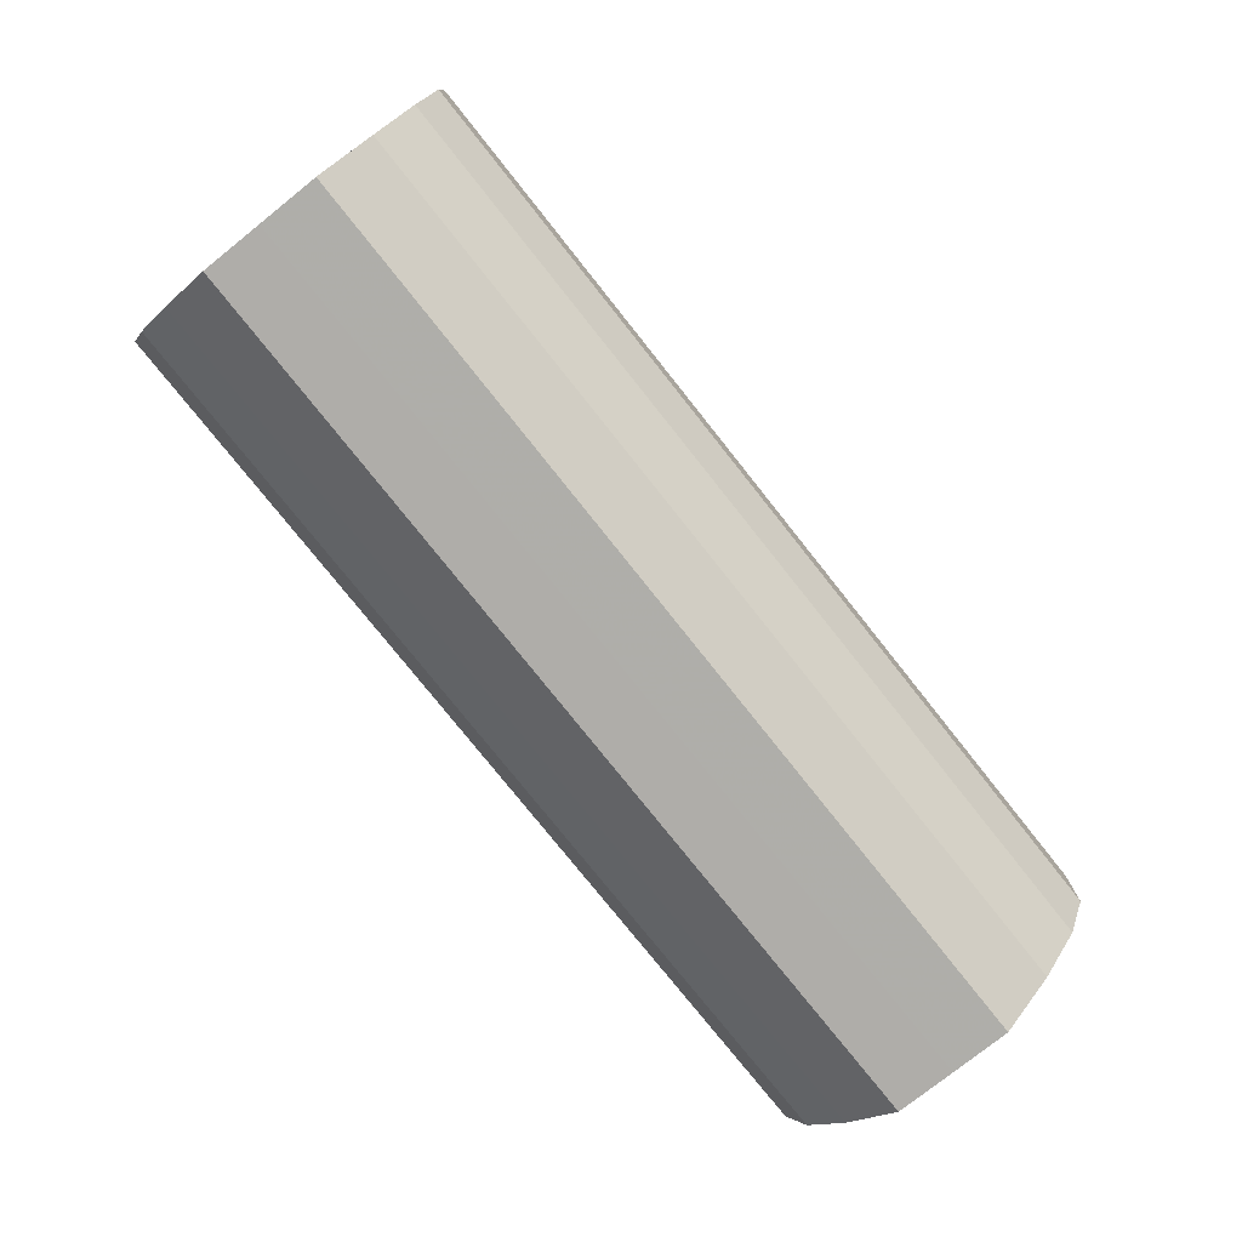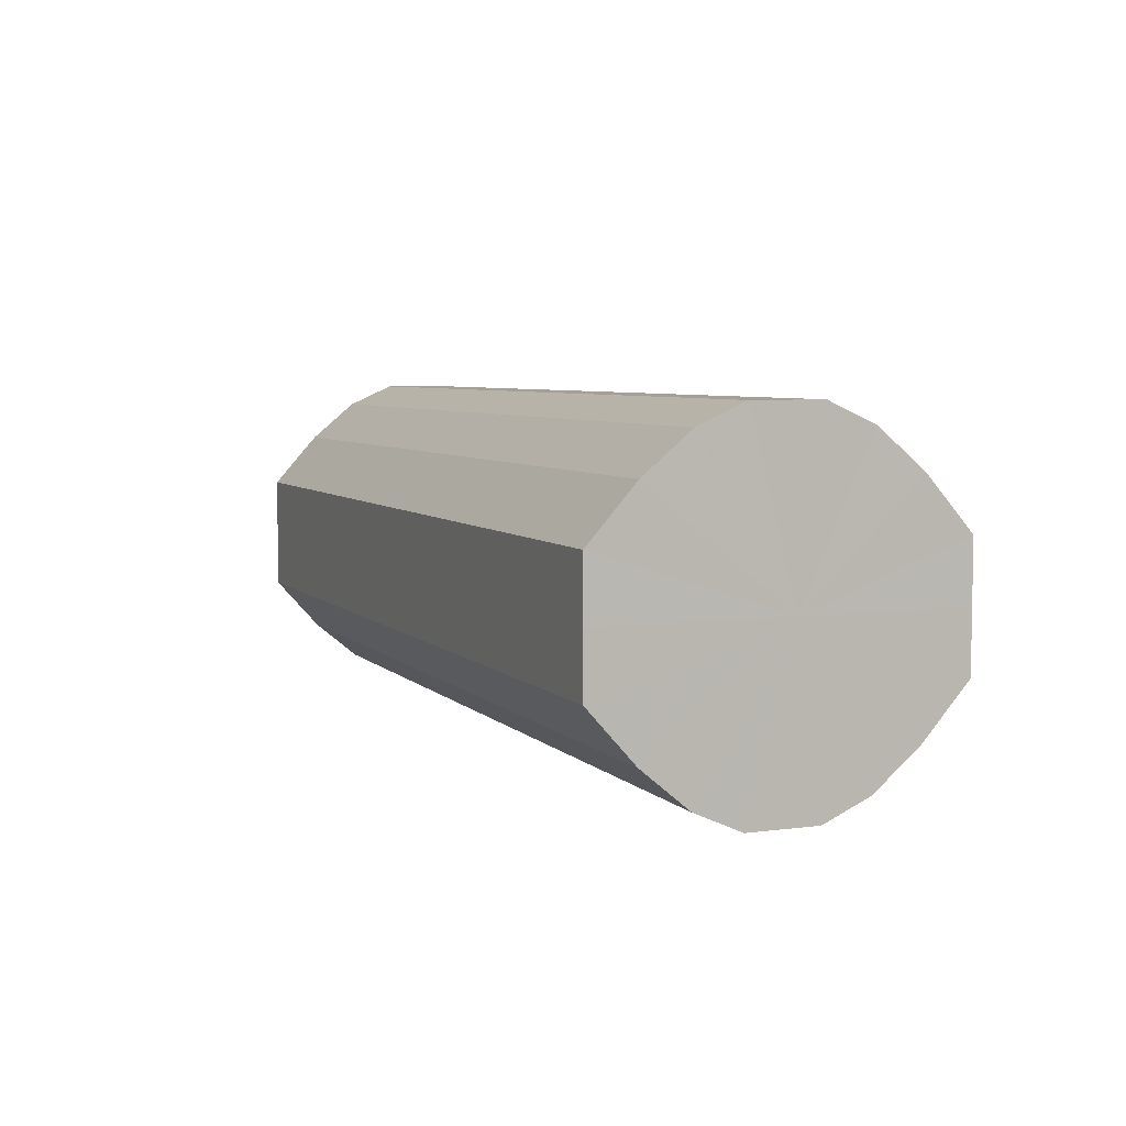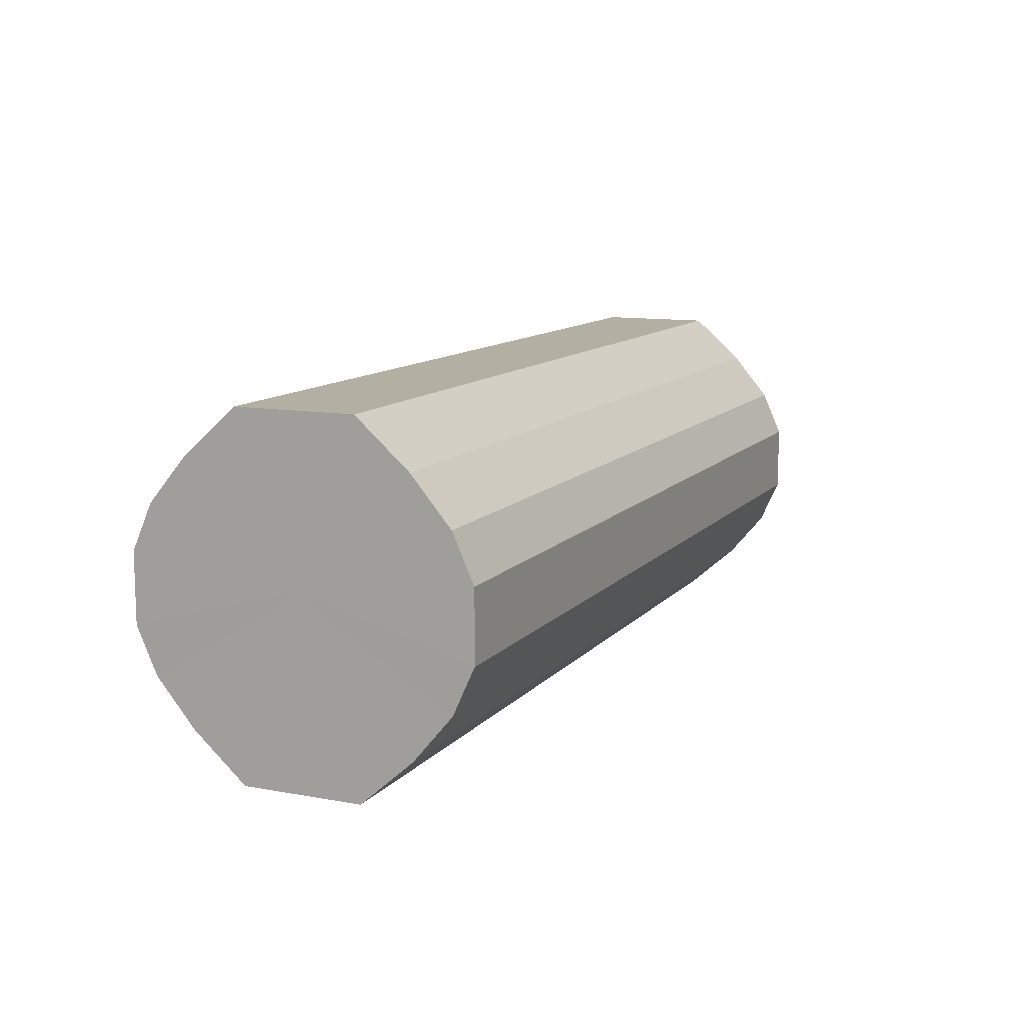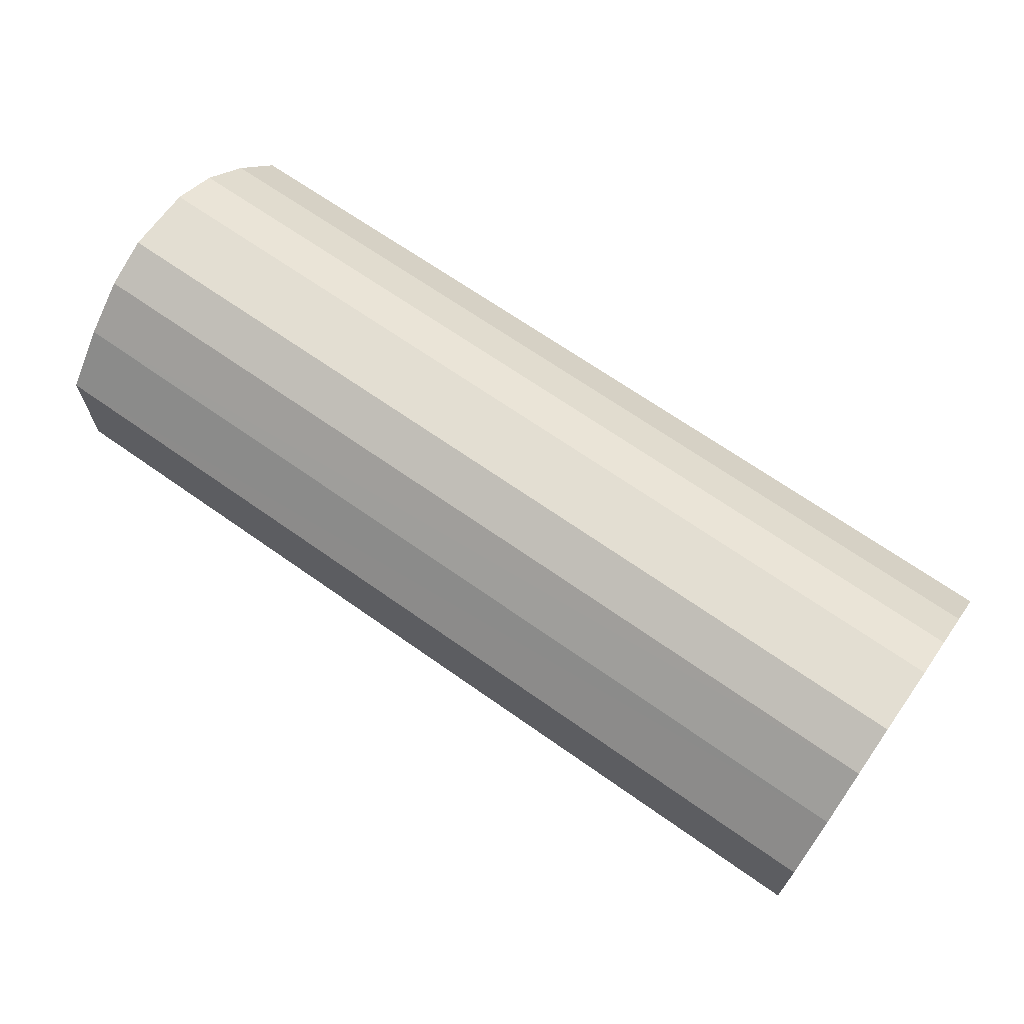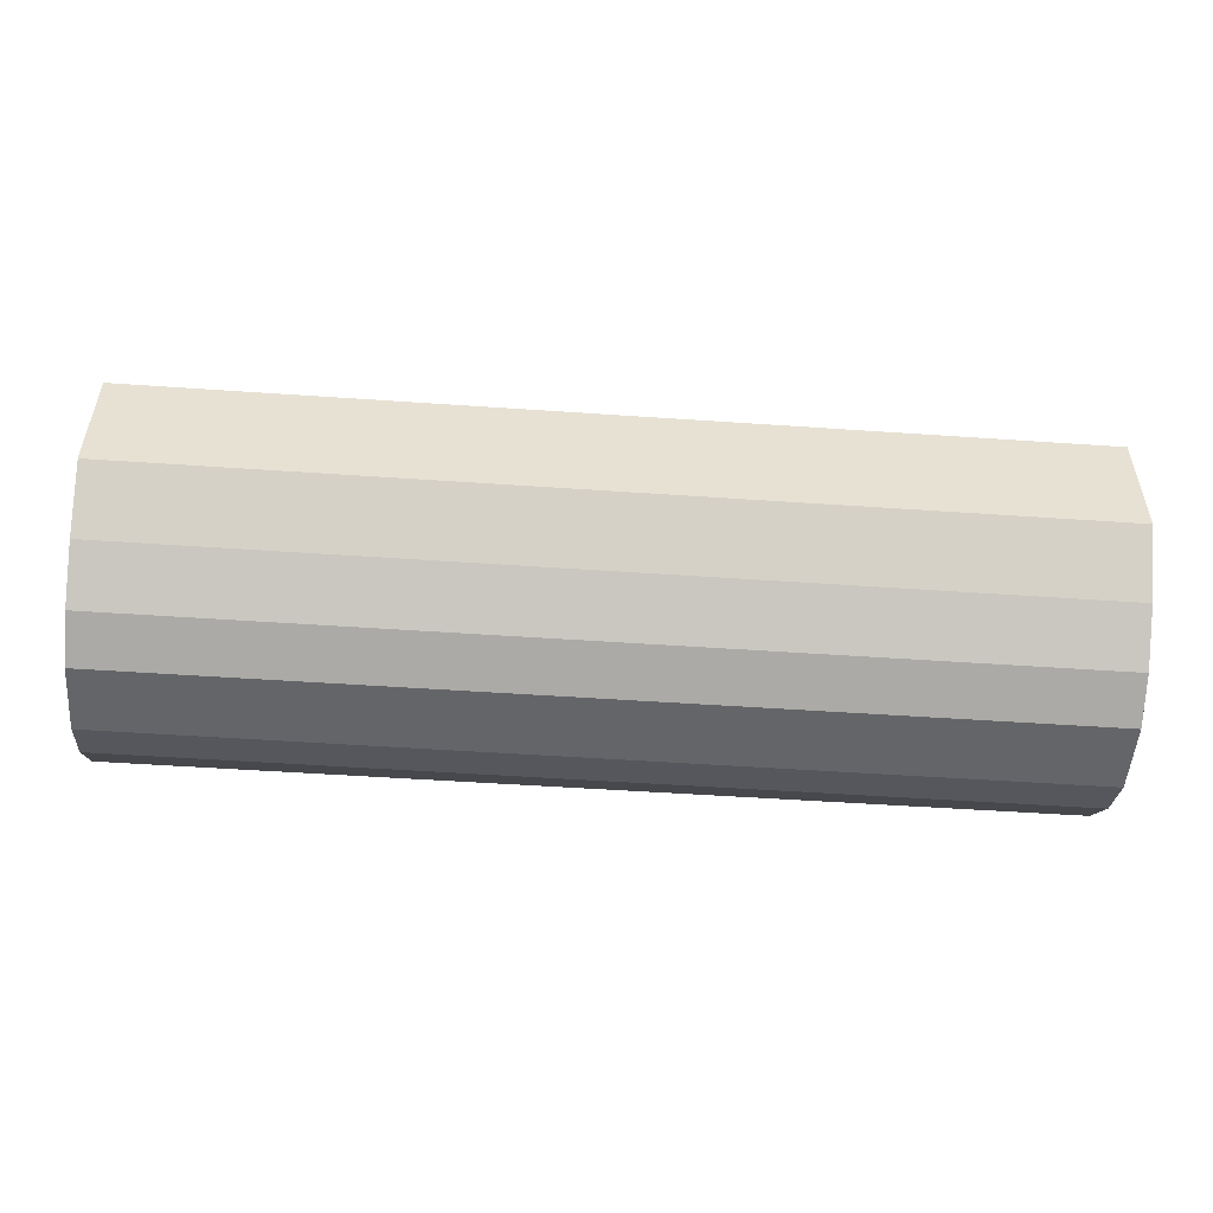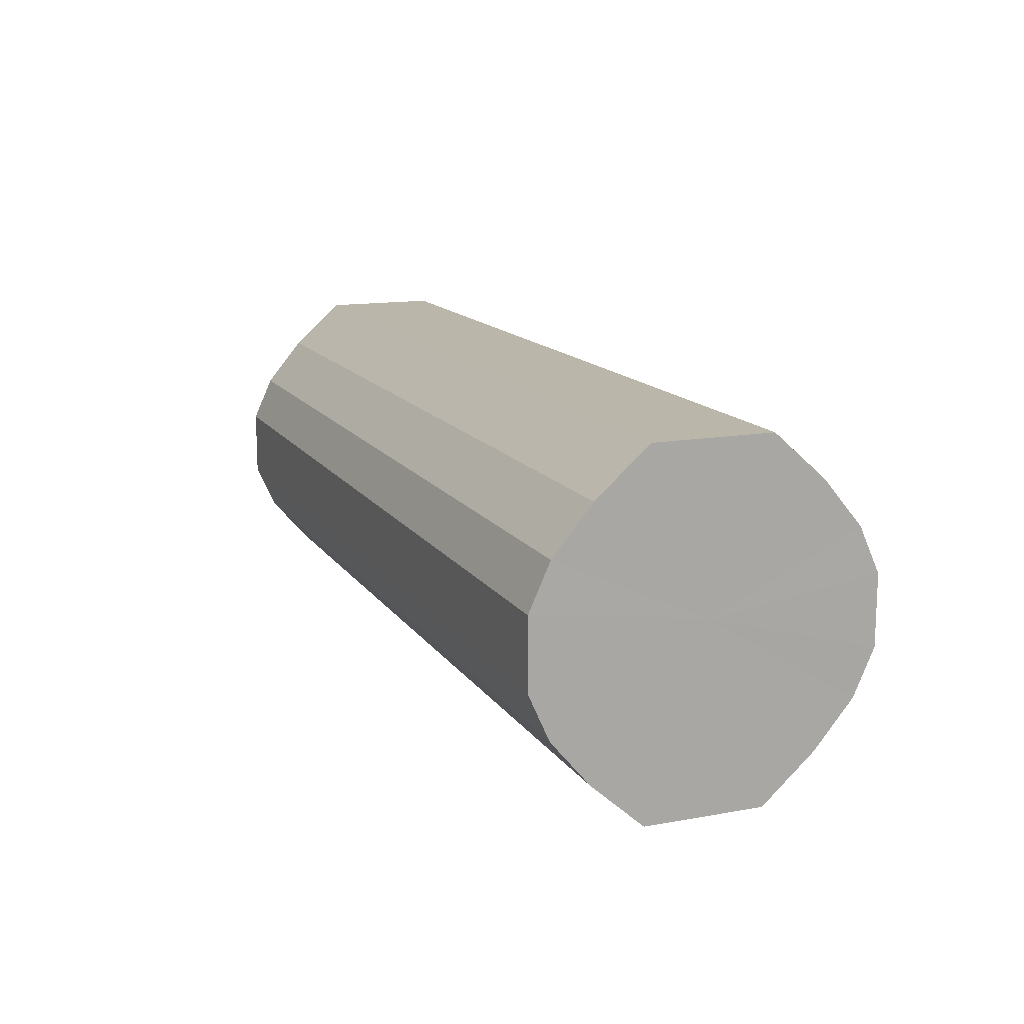
<metadata>
{"format":"obj","ext":"obj","renderer":"f3d","projection":"perspective","resolution":1024,"background":"white","views":[{"elev":-77.4,"azim":128.5,"up":"+Y"},{"elev":5.7,"azim":67.7,"up":"+Z"},{"elev":11.3,"azim":-66.1,"up":"+Y"},{"elev":67.4,"azim":35.3,"up":"+Z"},{"elev":-51.5,"azim":-4.3,"up":"+Z"},{"elev":14.1,"azim":68.2,"up":"+Y"}]}
</metadata>
<code>
o 13601
v 2249 1886 7.713
v 2249 1886 7.739
v 2249 1886 7.713
v 2249 1886 7.761
v 2249 1886 7.739
v 2249 1886 7.687
v 2249 1886 7.687
v 2249 1886 7.778
v 2249 1886 7.761
v 2249 1886 7.665
v 2249 1886 7.665
v 2249 1886 7.787
v 2249 1886 7.778
v 2249 1886 7.648
v 2249 1886 7.648
v 2249 1886 7.787
v 2249 1886 7.787
v 2249 1886 7.639
v 2249 1886 7.639
v 2249 1886 7.778
v 2249 1886 7.787
v 2249 1886 7.639
v 2249 1886 7.639
v 2249 1886 7.761
v 2249 1886 7.778
v 2249 1886 7.648
v 2249 1886 7.648
v 2249 1886 7.739
v 2249 1886 7.761
v 2249 1886 7.665
v 2249 1886 7.665
v 2249 1886 7.713
v 2249 1886 7.739
v 2249 1886 7.687
v 2249 1886 7.687
v 2249 1886 7.713
v 2249 1886 7.713
v 2249 1886 7.739
v 2249 1886 7.739
v 2249 1886 7.761
v 2249 1886 7.761
v 2249 1886 7.687
v 2249 1886 7.713
v 2249 1886 7.665
v 2249 1886 7.687
v 2249 1886 7.778
v 2249 1886 7.778
v 2249 1886 7.648
v 2249 1886 7.665
v 2249 1886 7.639
v 2249 1886 7.648
v 2249 1886 7.787
v 2249 1886 7.787
v 2249 1886 7.639
v 2249 1886 7.639
v 2249 1886 7.648
v 2249 1886 7.639
v 2249 1886 7.787
v 2249 1886 7.787
v 2249 1886 7.665
v 2249 1886 7.648
v 2249 1886 7.687
v 2249 1886 7.665
v 2249 1886 7.778
v 2249 1886 7.778
v 2249 1886 7.713
v 2249 1886 7.687
v 2249 1886 7.739
v 2249 1886 7.713
v 2249 1886 7.761
v 2249 1886 7.761
v 2249 1886 7.739
v 2249 1886 7.713
v 2249 1886 7.739
v 2249 1886 7.713
v 2249 1886 7.761
v 2249 1886 7.687
v 2249 1886 7.778
v 2249 1886 7.665
v 2249 1886 7.787
v 2249 1886 7.648
v 2249 1886 7.787
v 2249 1886 7.639
v 2249 1886 7.778
v 2249 1886 7.639
v 2249 1886 7.761
v 2249 1886 7.648
v 2249 1886 7.739
v 2249 1886 7.665
v 2249 1886 7.713
v 2249 1886 7.687
v 2249 1886 7.713
v 2249 1886 7.713
v 2249 1886 7.739
v 2249 1886 7.687
v 2249 1886 7.761
v 2249 1886 7.665
v 2249 1886 7.778
v 2249 1886 7.648
v 2249 1886 7.787
v 2249 1886 7.639
v 2249 1886 7.787
v 2249 1886 7.639
v 2249 1886 7.778
v 2249 1886 7.648
v 2249 1886 7.761
v 2249 1886 7.665
v 2249 1886 7.739
v 2249 1886 7.687
v 2249 1886 7.713
f 1 2 3
f 2 4 5
f 6 1 7
f 4 8 9
f 10 6 11
f 8 12 13
f 14 10 15
f 12 16 17
f 18 14 19
f 16 20 21
f 22 18 23
f 20 24 25
f 26 22 27
f 24 28 29
f 30 26 31
f 28 32 33
f 34 30 35
f 32 34 36
f 37 38 39
f 39 40 41
f 42 43 37
f 44 45 42
f 41 46 47
f 48 49 44
f 50 51 48
f 47 52 53
f 54 55 50
f 56 57 54
f 53 58 59
f 60 61 56
f 62 63 60
f 59 64 65
f 66 67 62
f 68 69 66
f 65 70 71
f 71 72 68
f 73 74 75
f 73 76 74
f 73 75 77
f 73 78 76
f 73 77 79
f 73 80 78
f 73 79 81
f 73 82 80
f 73 81 83
f 73 84 82
f 73 83 85
f 73 86 84
f 73 85 87
f 73 88 86
f 73 87 89
f 73 90 88
f 73 89 91
f 73 91 90
f 92 93 94
f 92 95 93
f 92 94 96
f 92 97 95
f 92 96 98
f 92 99 97
f 92 98 100
f 92 101 99
f 92 100 102
f 92 103 101
f 92 102 104
f 92 105 103
f 92 104 106
f 92 107 105
f 92 106 108
f 92 109 107
f 92 108 110
f 92 110 109

</code>
